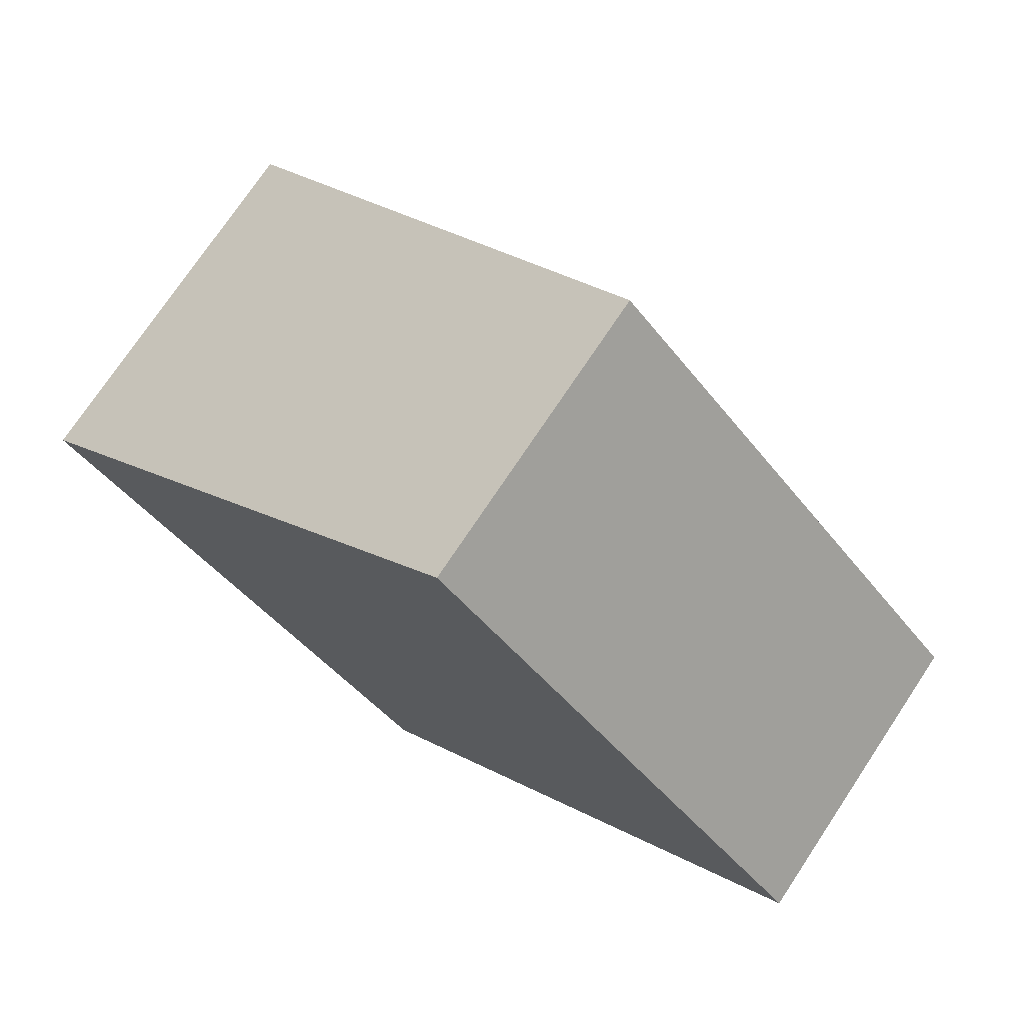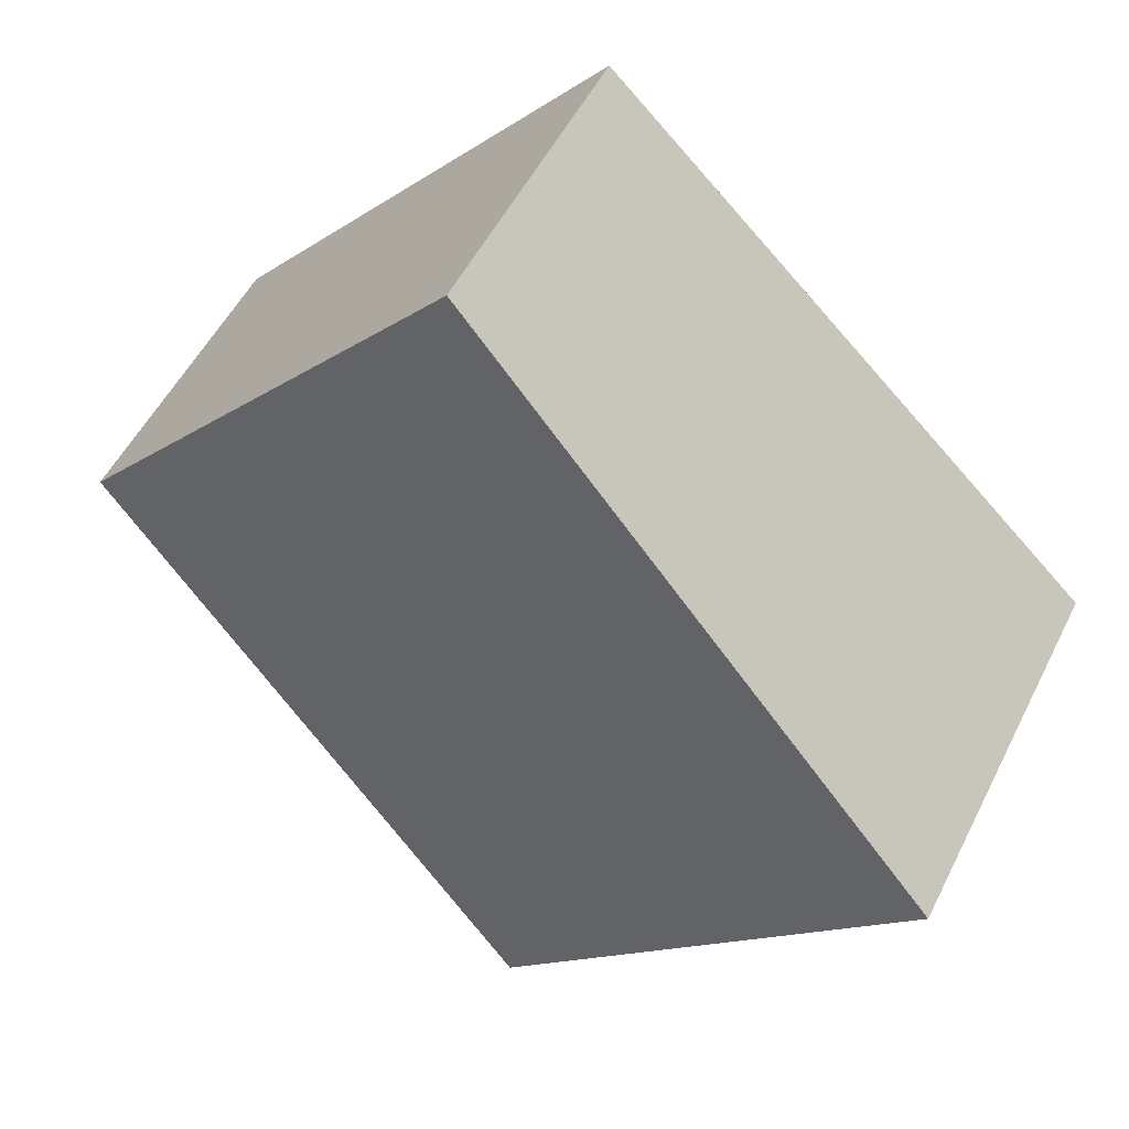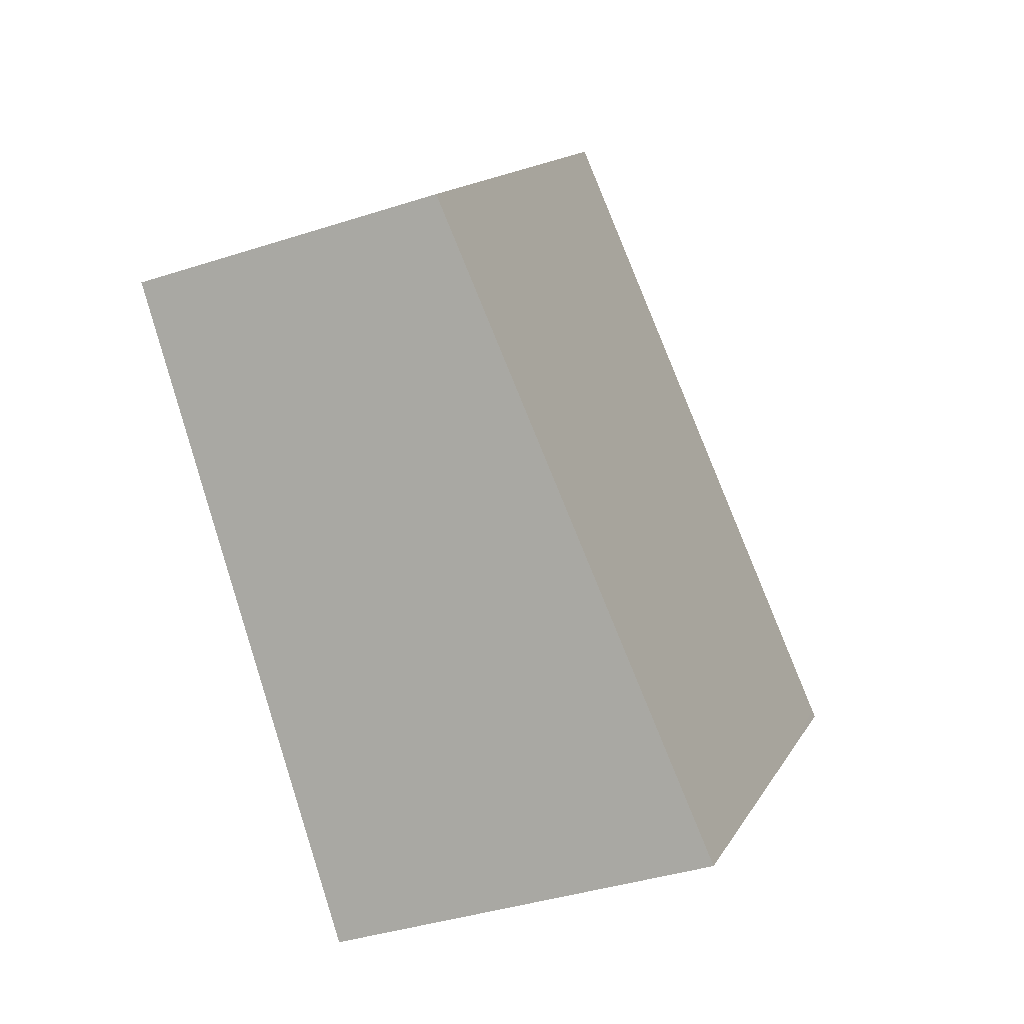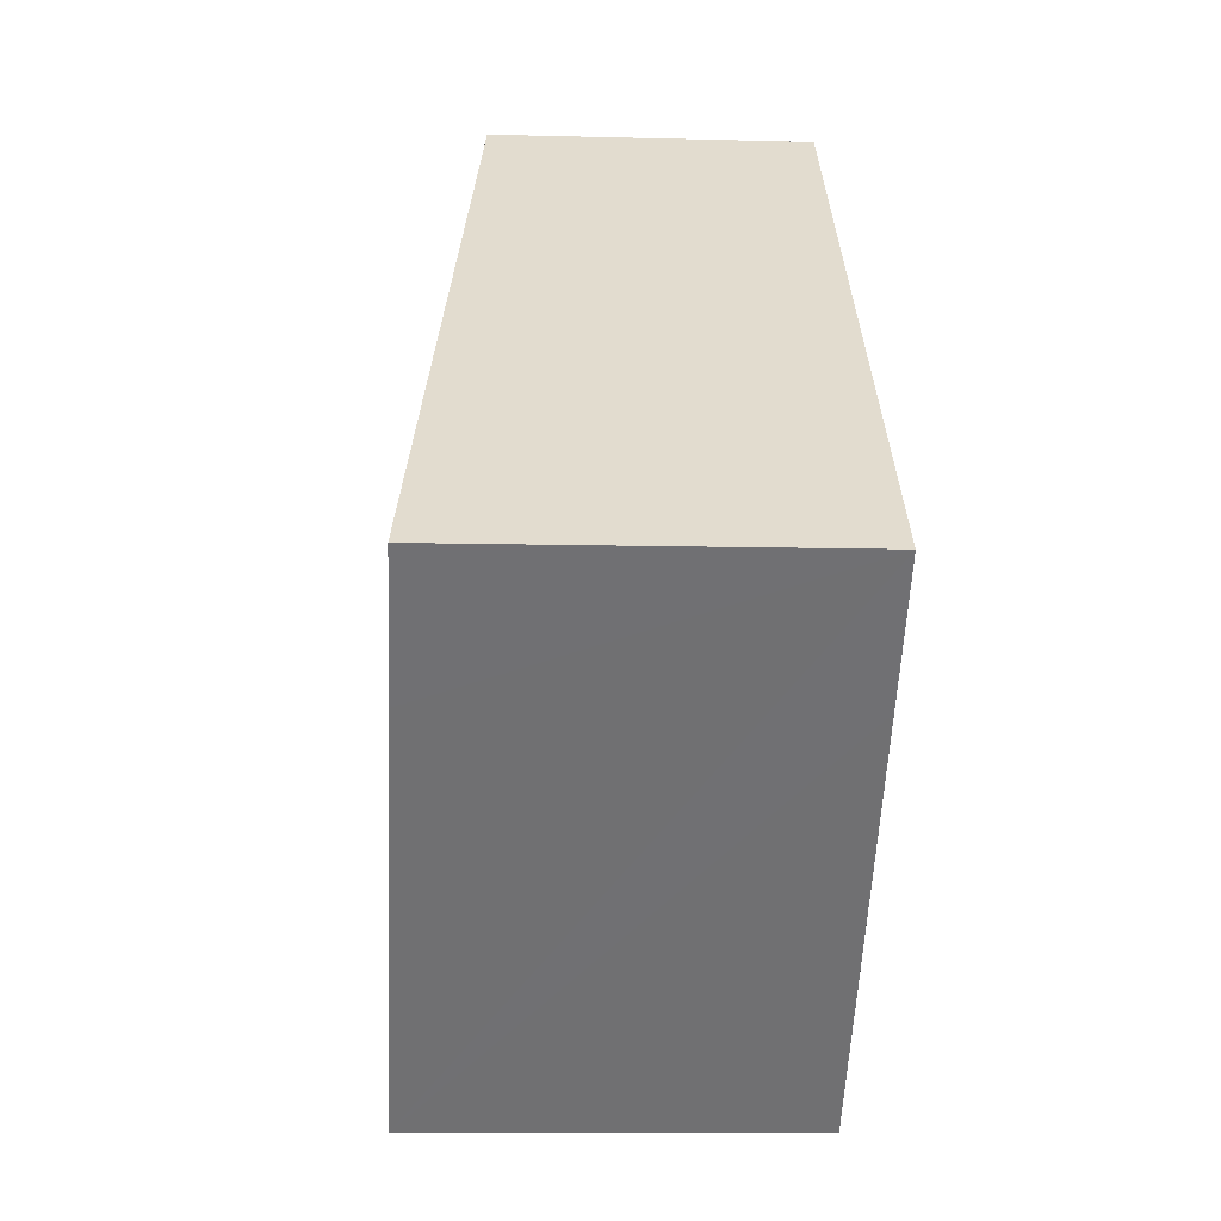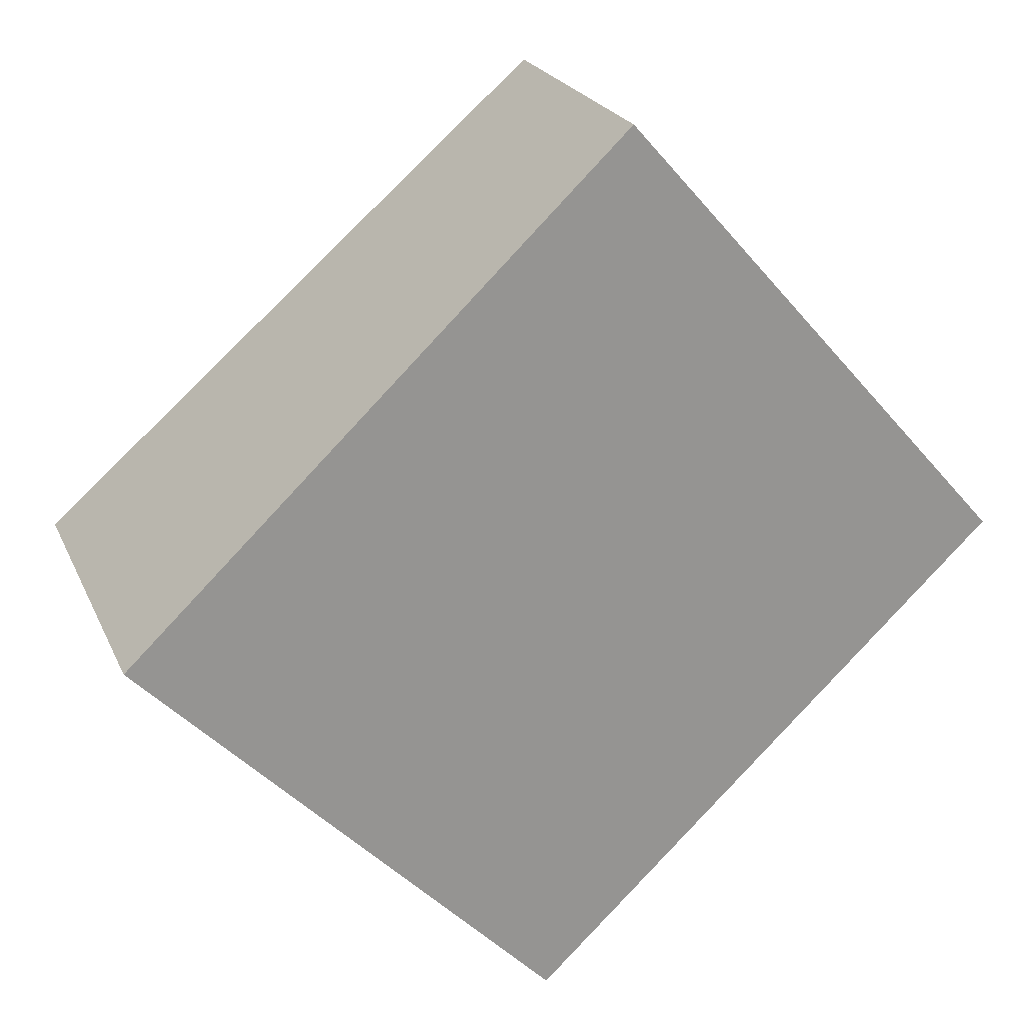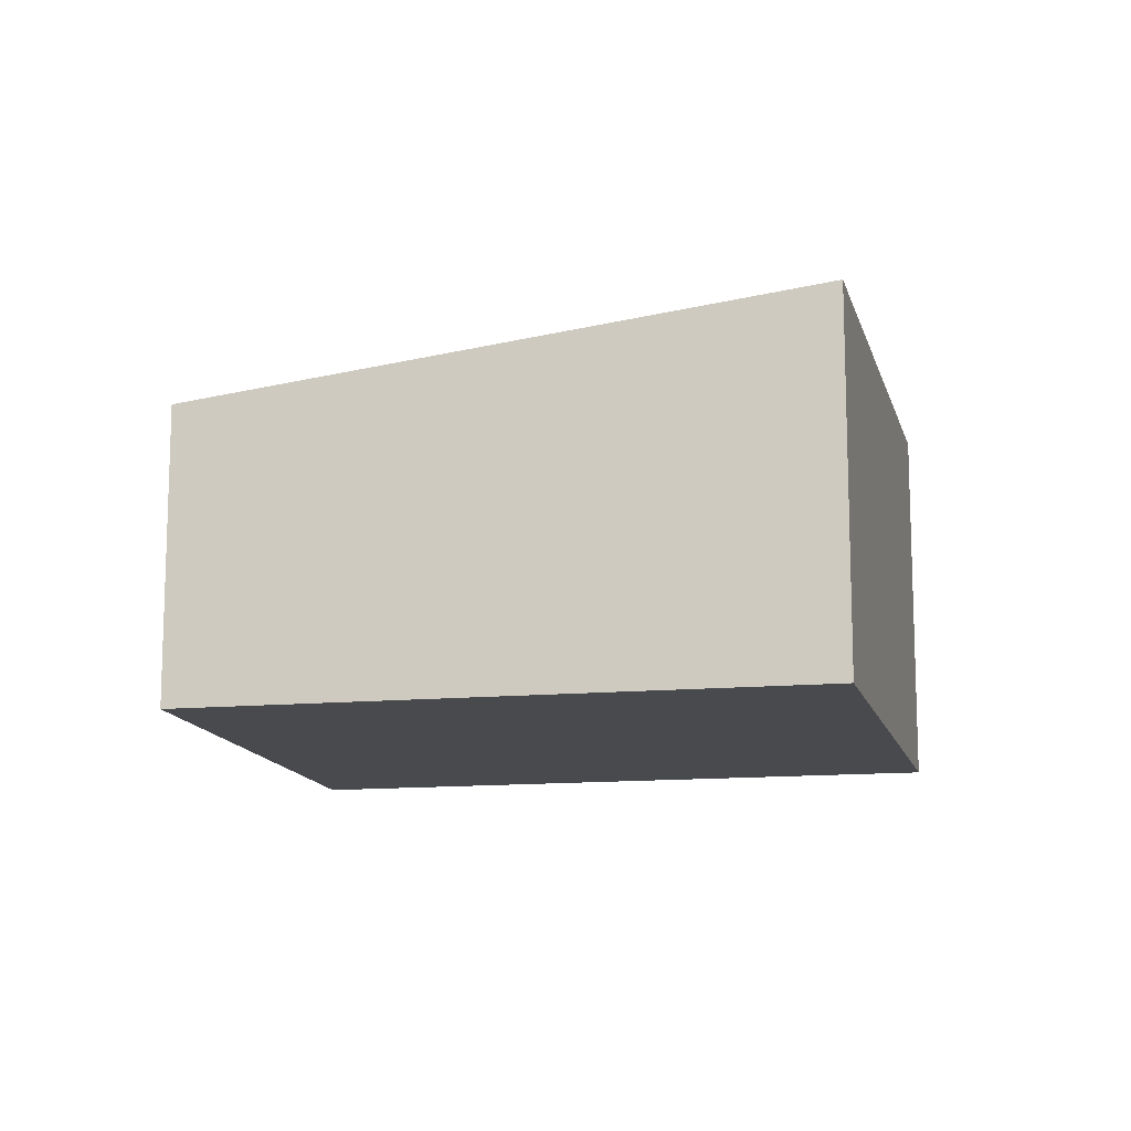
<metadata>
{"format":"obj","ext":"obj","renderer":"f3d","projection":"perspective","resolution":1024,"background":"white","views":[{"elev":73.9,"azim":33.6,"up":"+Z"},{"elev":52.3,"azim":-153.9,"up":"+Z"},{"elev":-38.5,"azim":112.3,"up":"+Z"},{"elev":-9.6,"azim":-94.0,"up":"+Z"},{"elev":22.3,"azim":-19.2,"up":"+Z"},{"elev":-12.8,"azim":148.9,"up":"+Y"}]}
</metadata>
<code>
v  0.074 4.755 0.071
v  1.31 4.755 -1.321
v  0 4.767 2.919e-16
v  5.201 4.719 -5.244
v  6.196 3.747 5.943
v  11.12 3.747 0.392
v  0 0 0
v  6.196 -3.639e-16 5.943
v  0.074 -4.348e-18 0.071
v  11.12 -2.4e-17 0.392
v  5.201 3.211e-16 -5.244
v  1.31 8.089e-17 -1.321
g defaultobject
f 1 2 3
f 2 1 4
f 4 1 5
f 4 5 6
f 7 1 3
f 1 7 5
f 5 7 8
f 8 7 9
f 8 6 5
f 6 8 10
f 6 11 4
f 11 6 10
f 2 7 3
f 7 2 4
f 7 4 12
f 12 4 11
f 12 9 7
f 9 12 8
f 8 12 10
f 10 12 11

</code>
